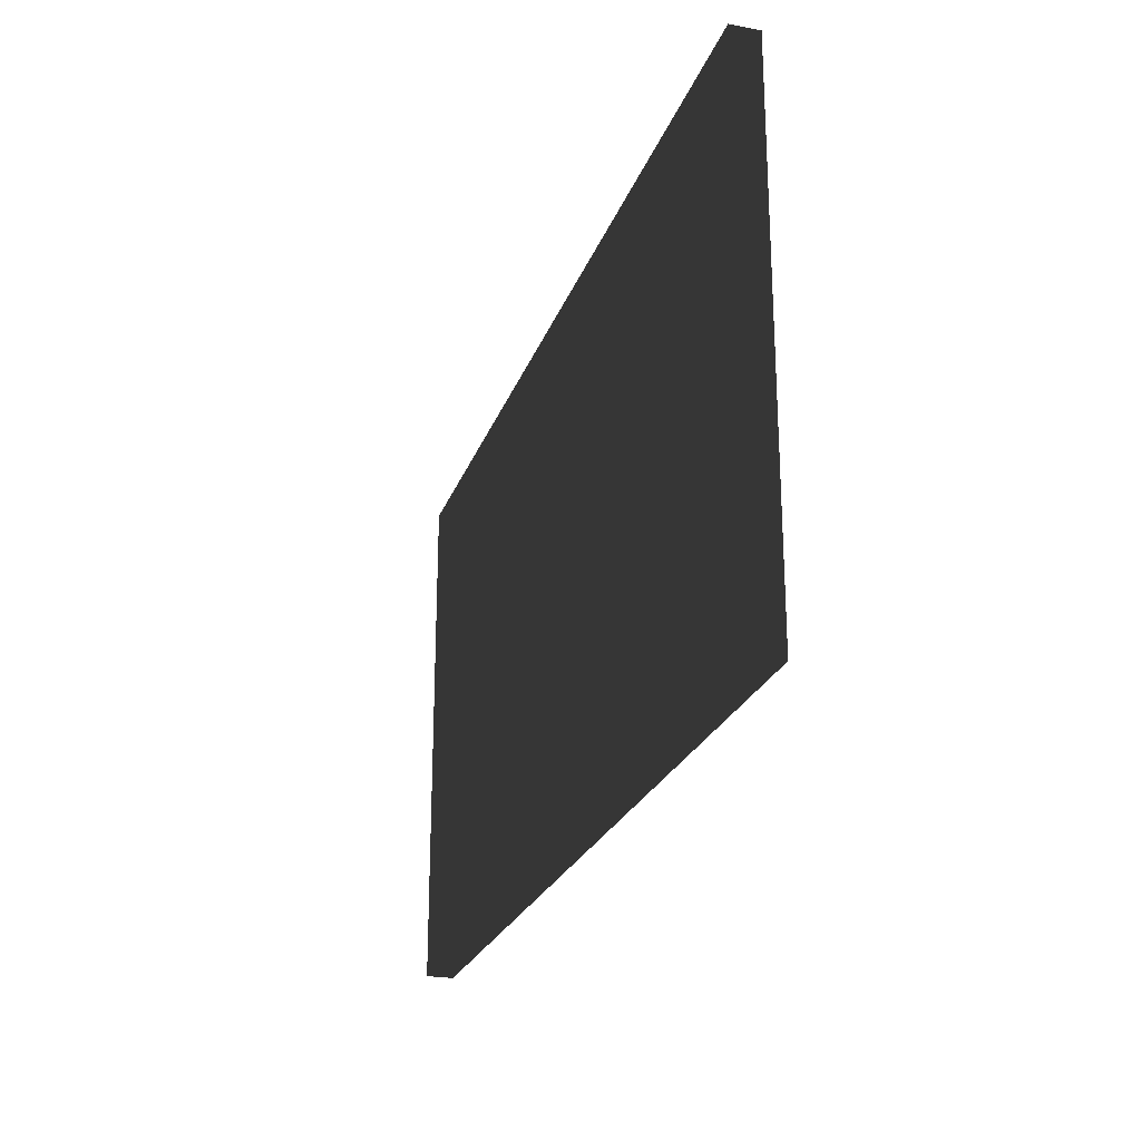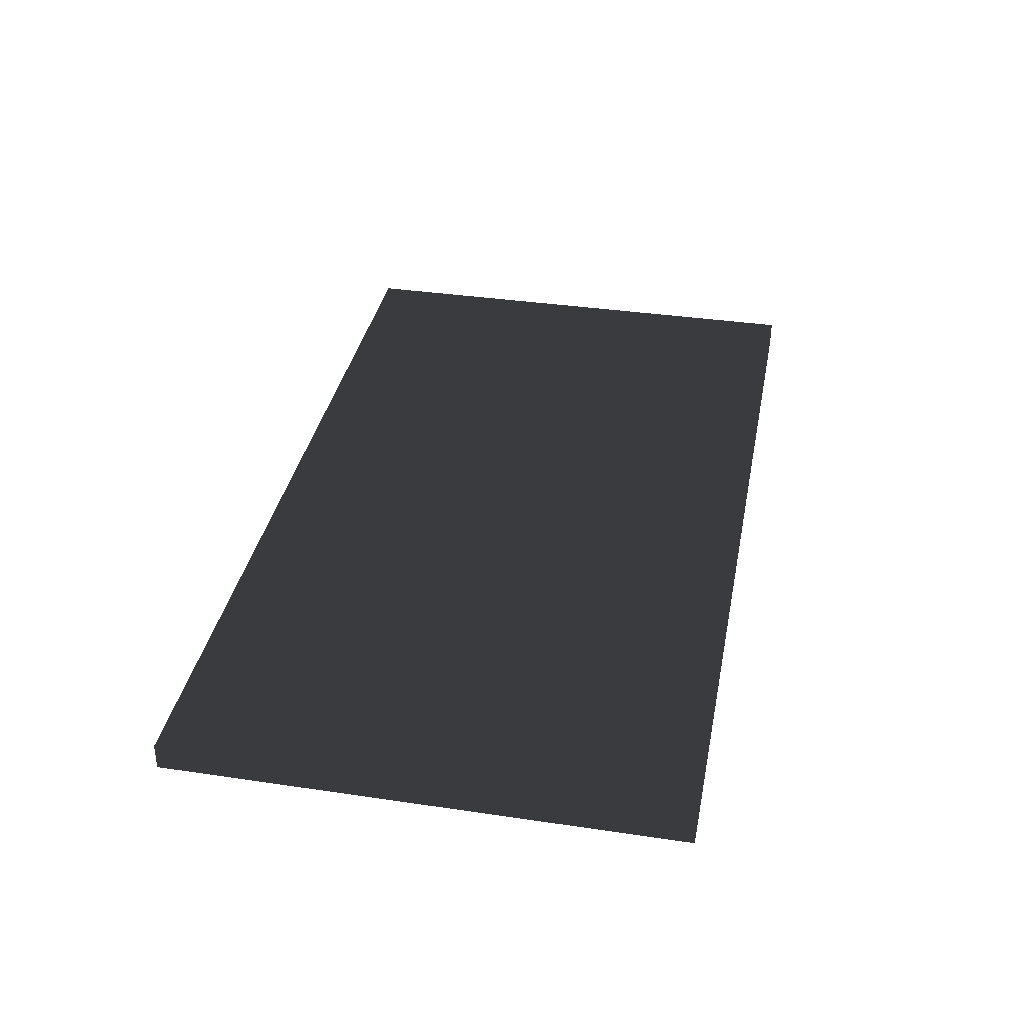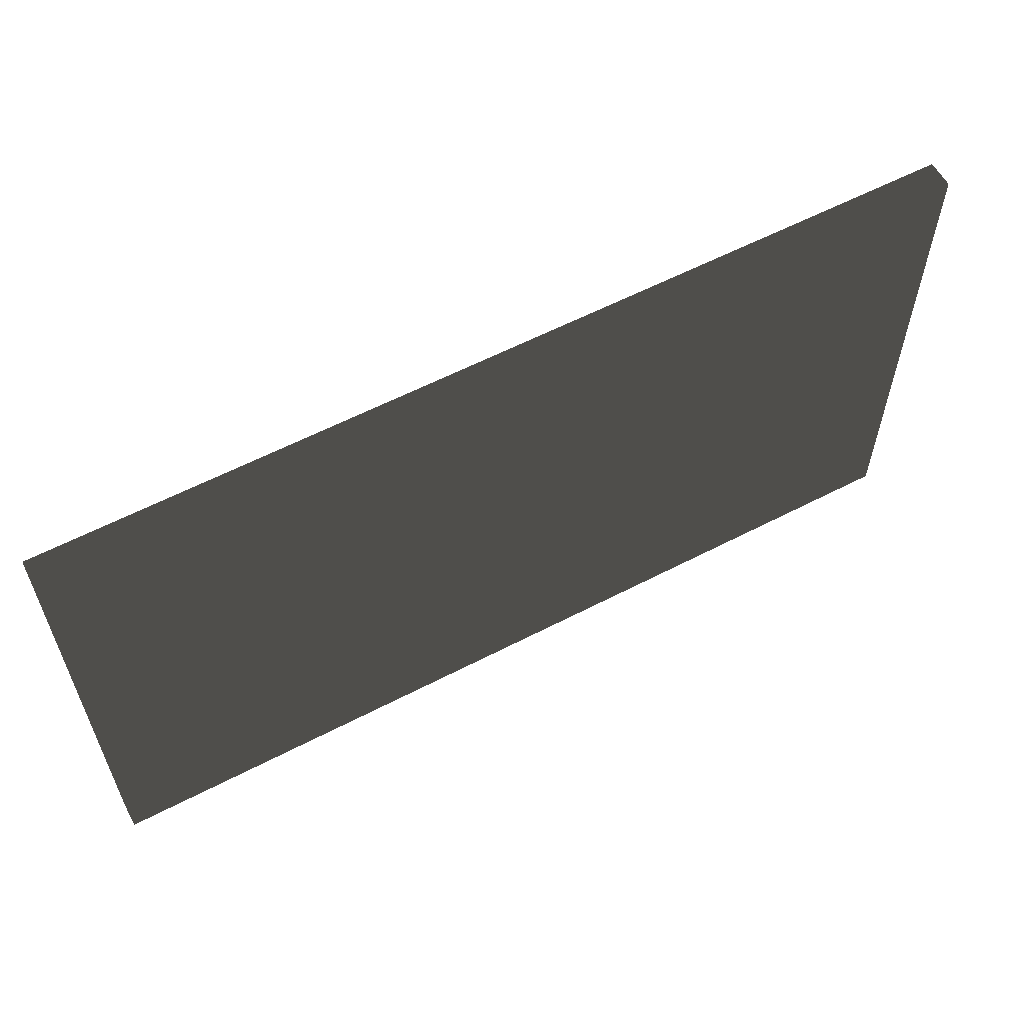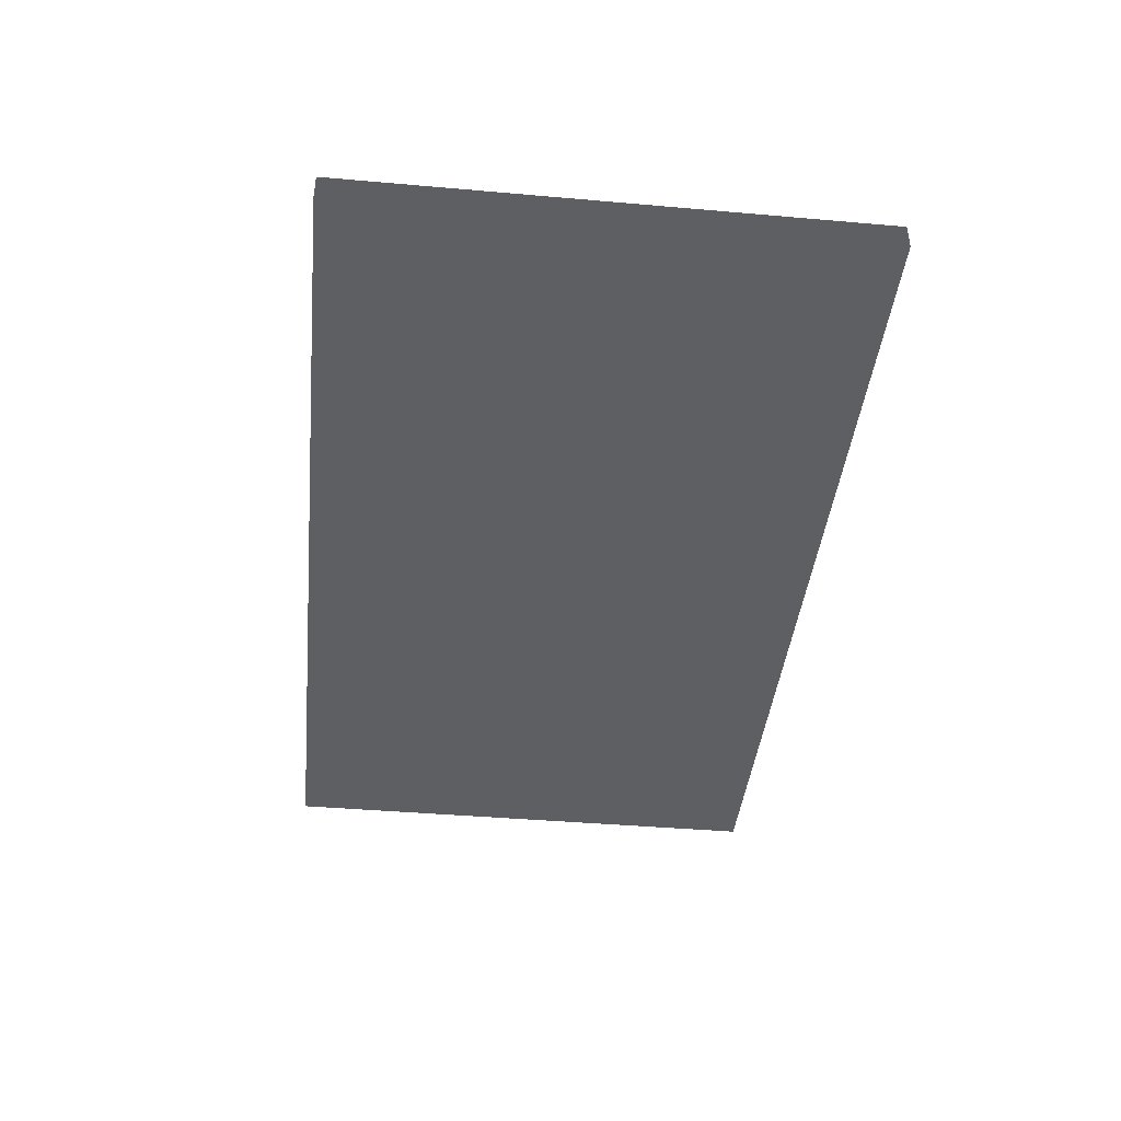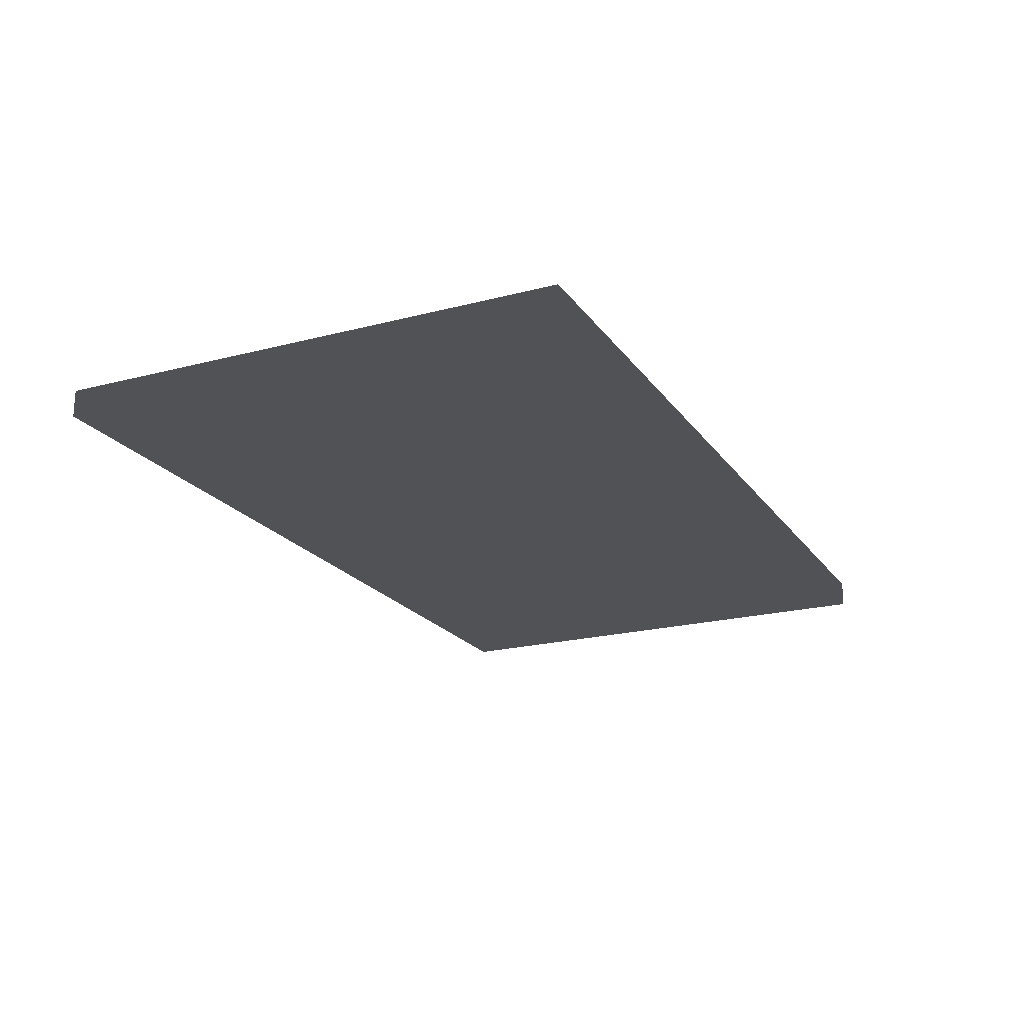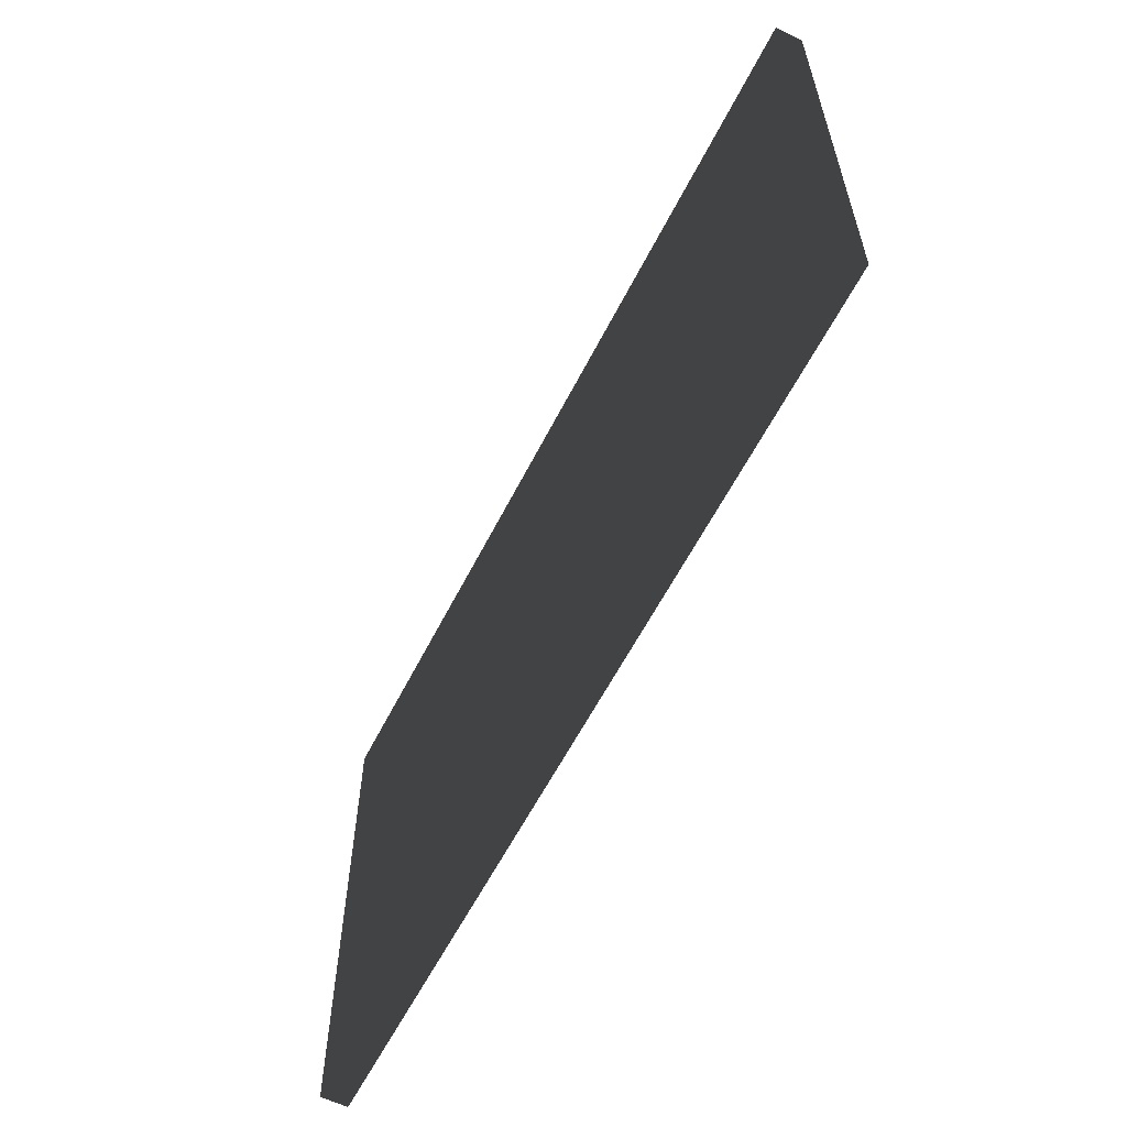
<metadata>
{"format":"obj","ext":"obj","renderer":"f3d","projection":"perspective","resolution":1024,"background":"white","views":[{"elev":-24.1,"azim":73.0,"up":"+Y"},{"elev":36.2,"azim":-79.0,"up":"+Z"},{"elev":59.3,"azim":-28.1,"up":"+Y"},{"elev":-41.9,"azim":84.0,"up":"+Z"},{"elev":-20.7,"azim":115.3,"up":"+Z"},{"elev":-59.5,"azim":63.2,"up":"+Y"}]}
</metadata>
<code>
v 0.75 -0.57 0.05
v 1.75 -0.57 0.05
v 1.75 0 0.05
v 0.75 0 0.05
v 0.75 -0.57 0.08
v 1.75 -0.57 0.08
v 1.75 0 0.08
v 0.75 0 0.08
f 1 2 3 4
f 5 8 7 6
f 1 4 8 5
f 2 6 7 3
f 1 5 6 2
f 4 3 7 8

</code>
